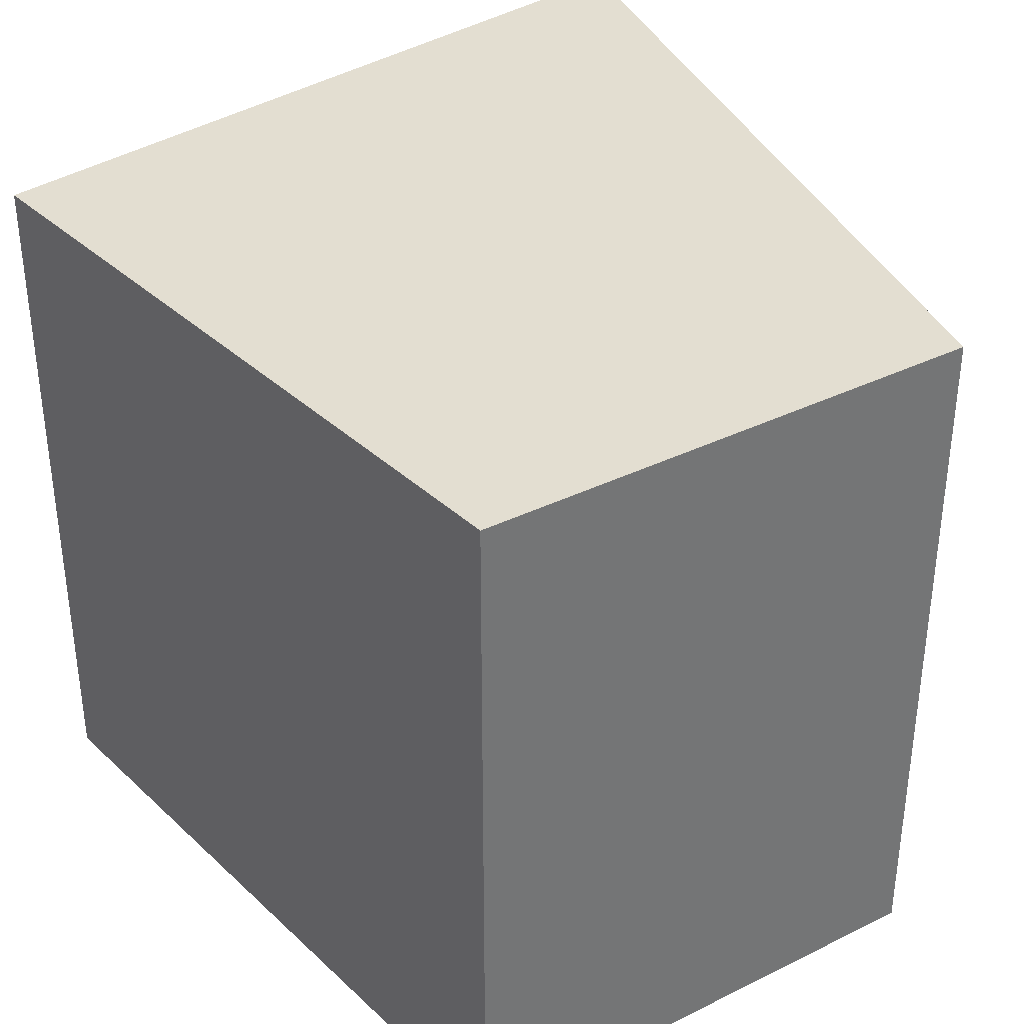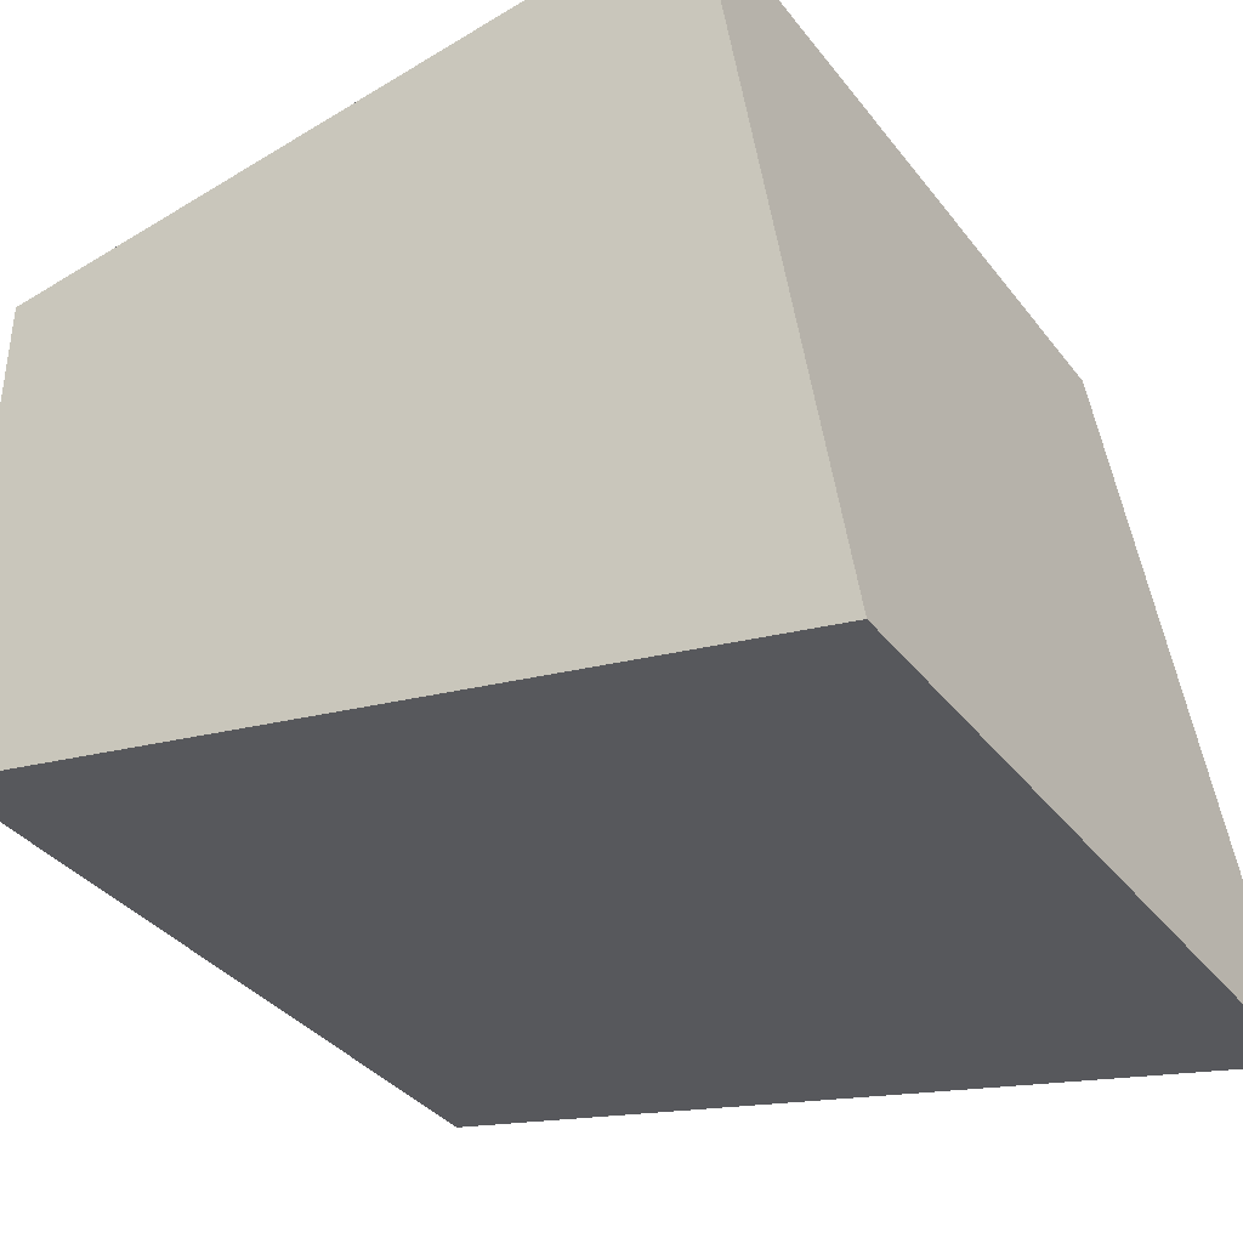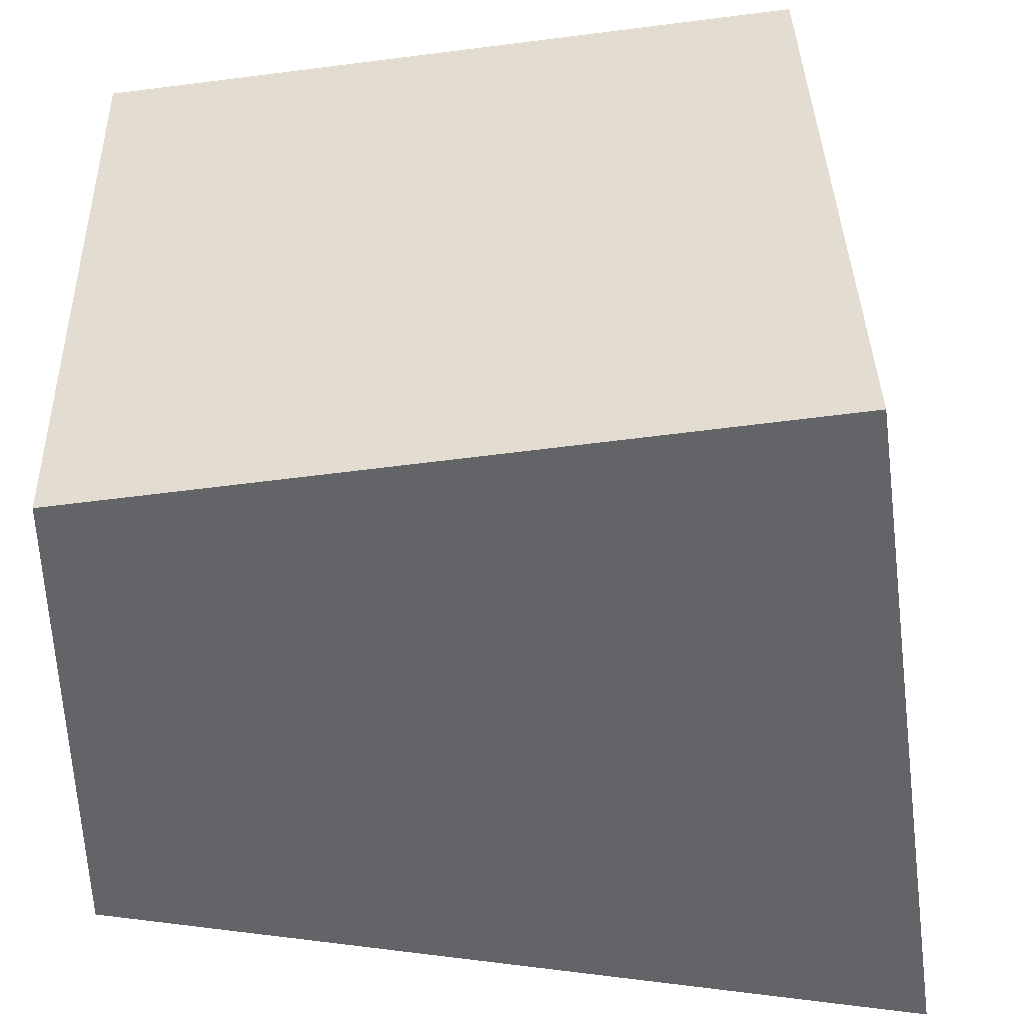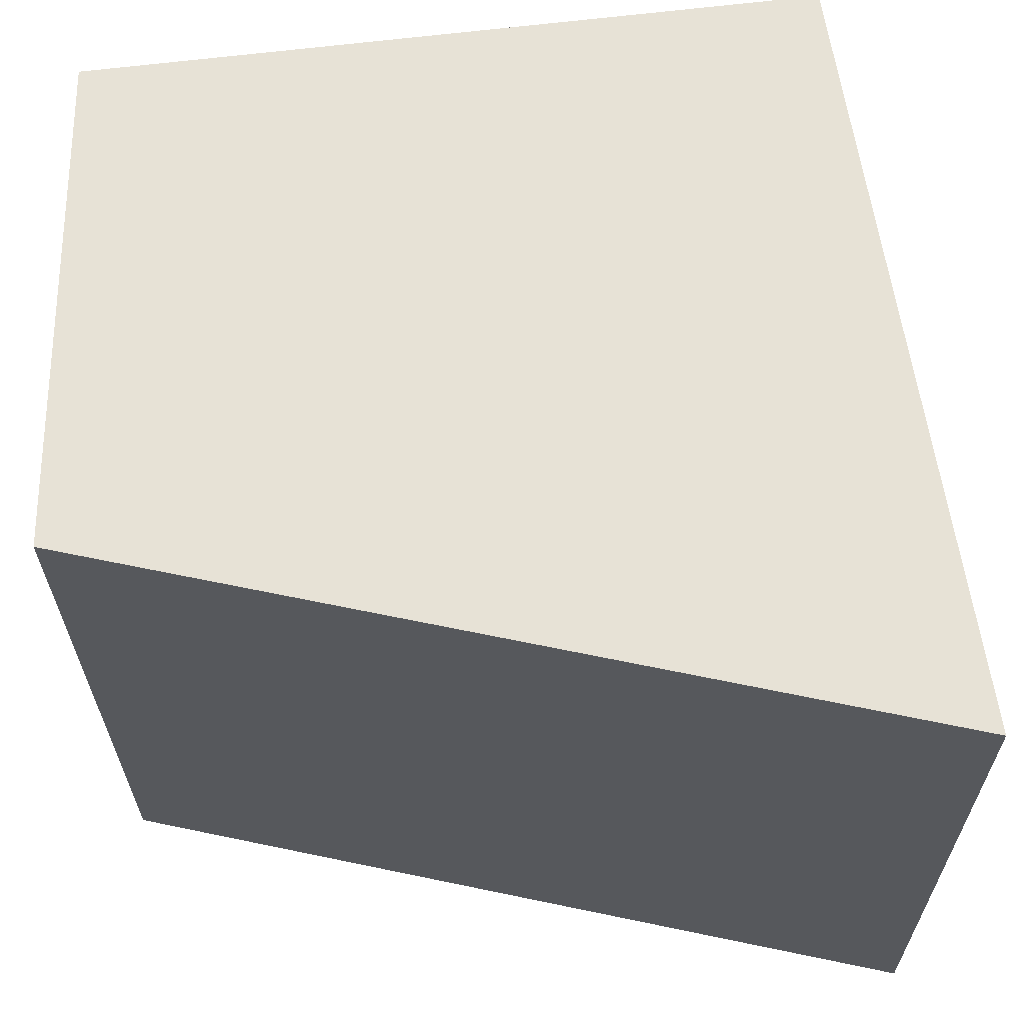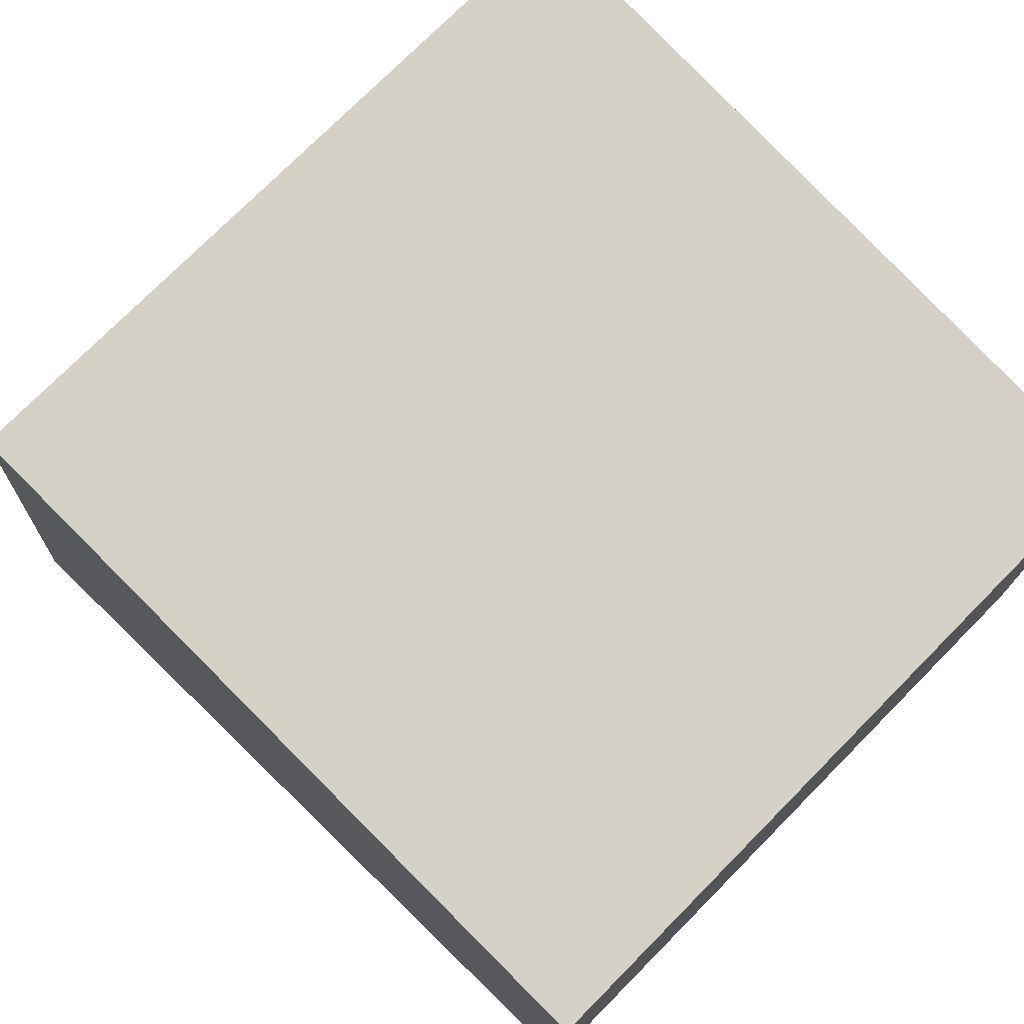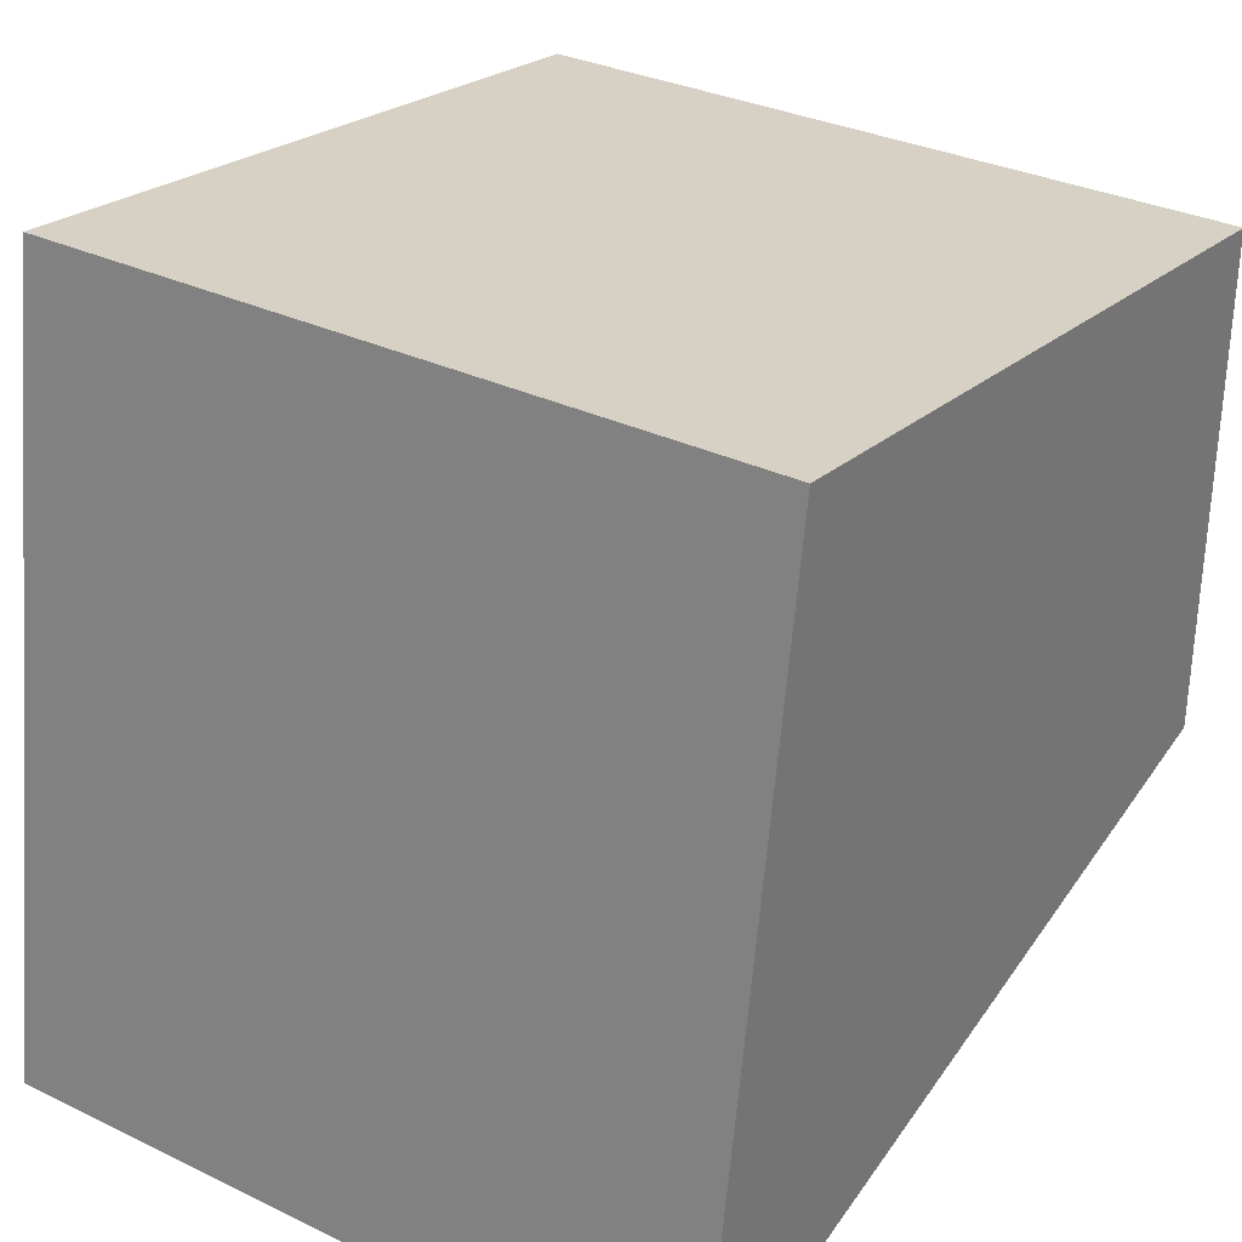
<metadata>
{"format":"obj","ext":"obj","renderer":"f3d","projection":"perspective","resolution":1024,"background":"white","views":[{"elev":36.0,"azim":57.2,"up":"+Y"},{"elev":-36.7,"azim":-147.0,"up":"+Z"},{"elev":38.9,"azim":178.4,"up":"+Z"},{"elev":-26.6,"azim":-179.8,"up":"+Z"},{"elev":75.2,"azim":44.7,"up":"+Z"},{"elev":32.1,"azim":-56.1,"up":"+Z"}]}
</metadata>
<code>
g COL_PB_S05_DT_Section02_Cube (1)_1
v -9.839 10.67 1.85
v 1 10.67 0.5
v 1 0 0.5
v -9.839 0 1.85
v 1 10.67 0.5
v 1 10.67 -7.18
v 1 0 -7.18
v 1 0 0.5
v 1 10.67 -7.18
v -11.57 10.67 -9.864
v -11.57 0 -9.864
v 1 0 -7.18
v -11.57 10.67 -9.864
v -9.839 10.67 1.85
v -9.839 0 1.85
v -11.57 0 -9.864
v -11.57 10.67 -9.864
v 1 10.67 -7.18
v 1 10.67 0.5
v -9.839 10.67 1.85
v -9.839 0 1.85
v 1 0 0.5
v 1 0 -7.18
v -11.57 0 -9.864
g COL_PB_S05_DT_Section02_Cube (1)_1_0
f 3 2 1
f 4 3 1
f 7 6 5
f 8 7 5
f 11 10 9
f 12 11 9
f 15 14 13
f 16 15 13
f 19 18 17
f 20 19 17
f 23 22 21
f 24 23 21

</code>
